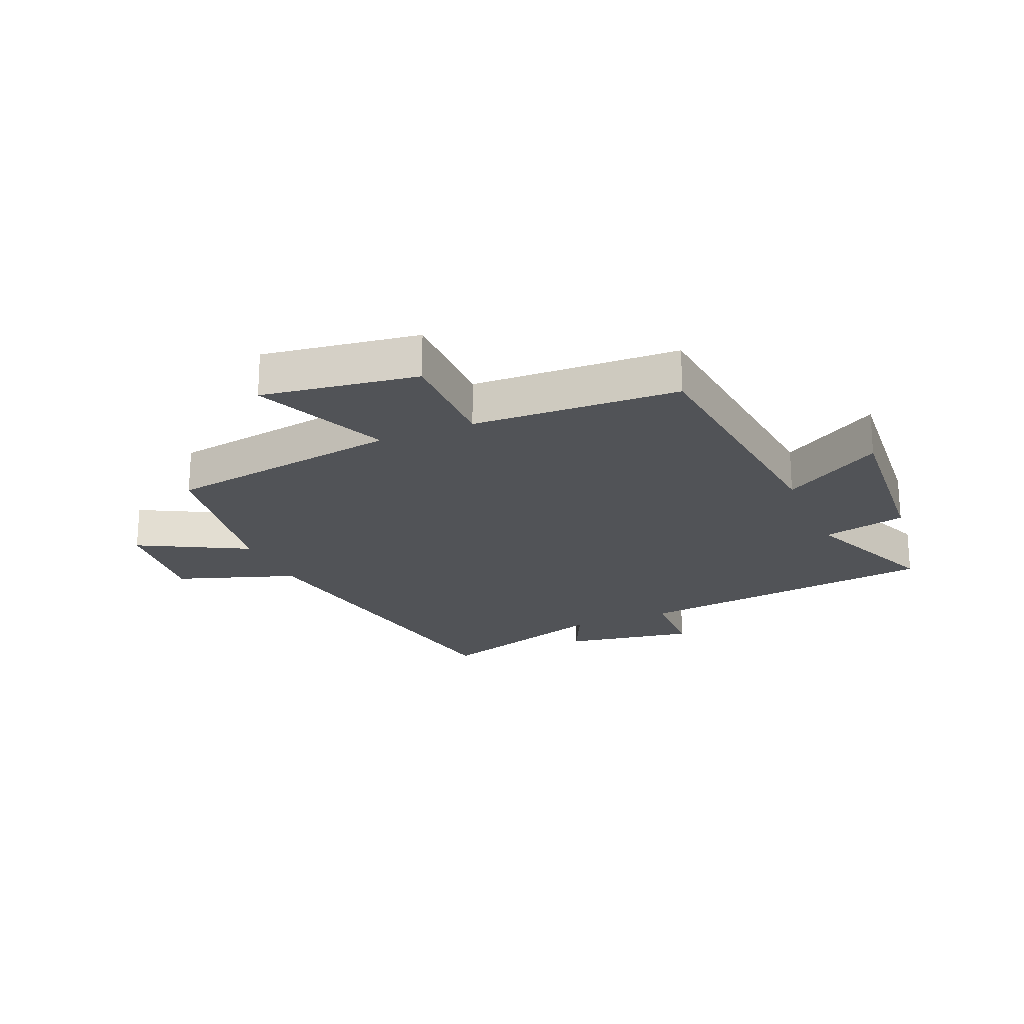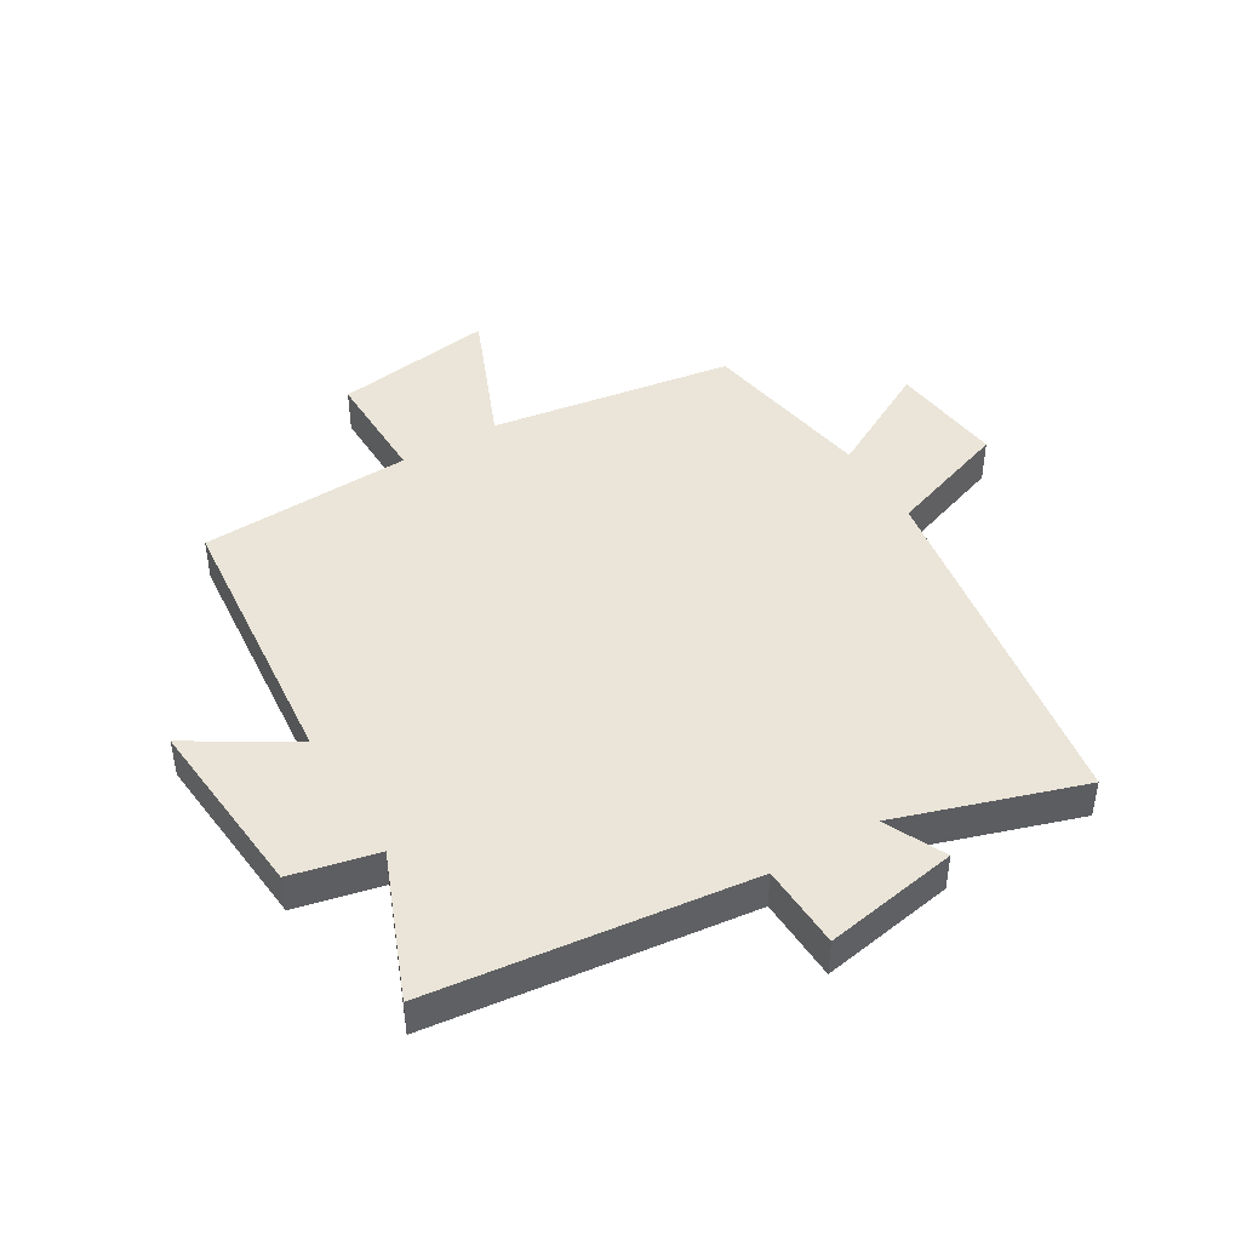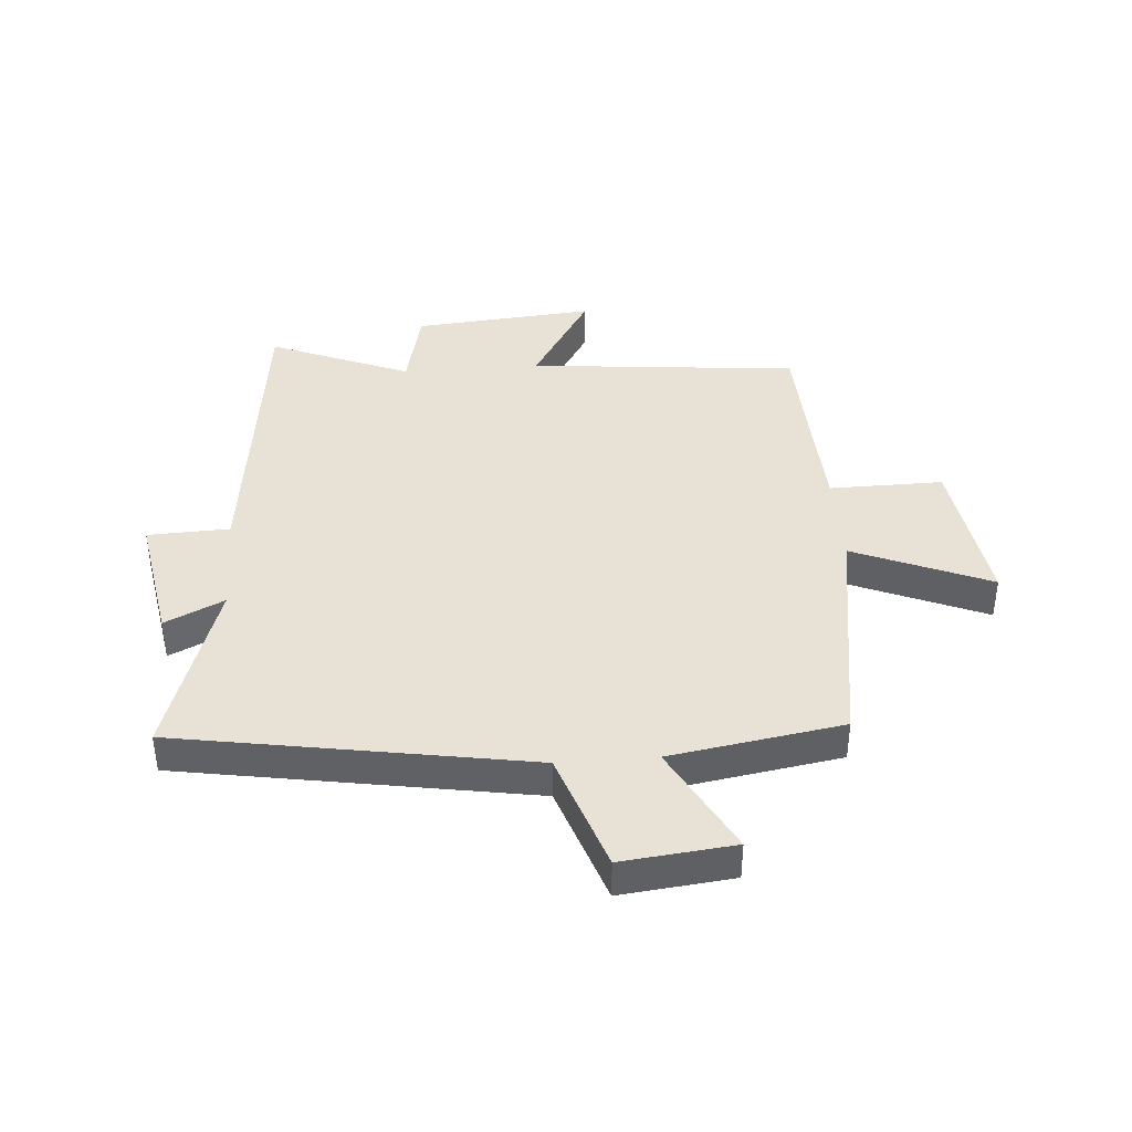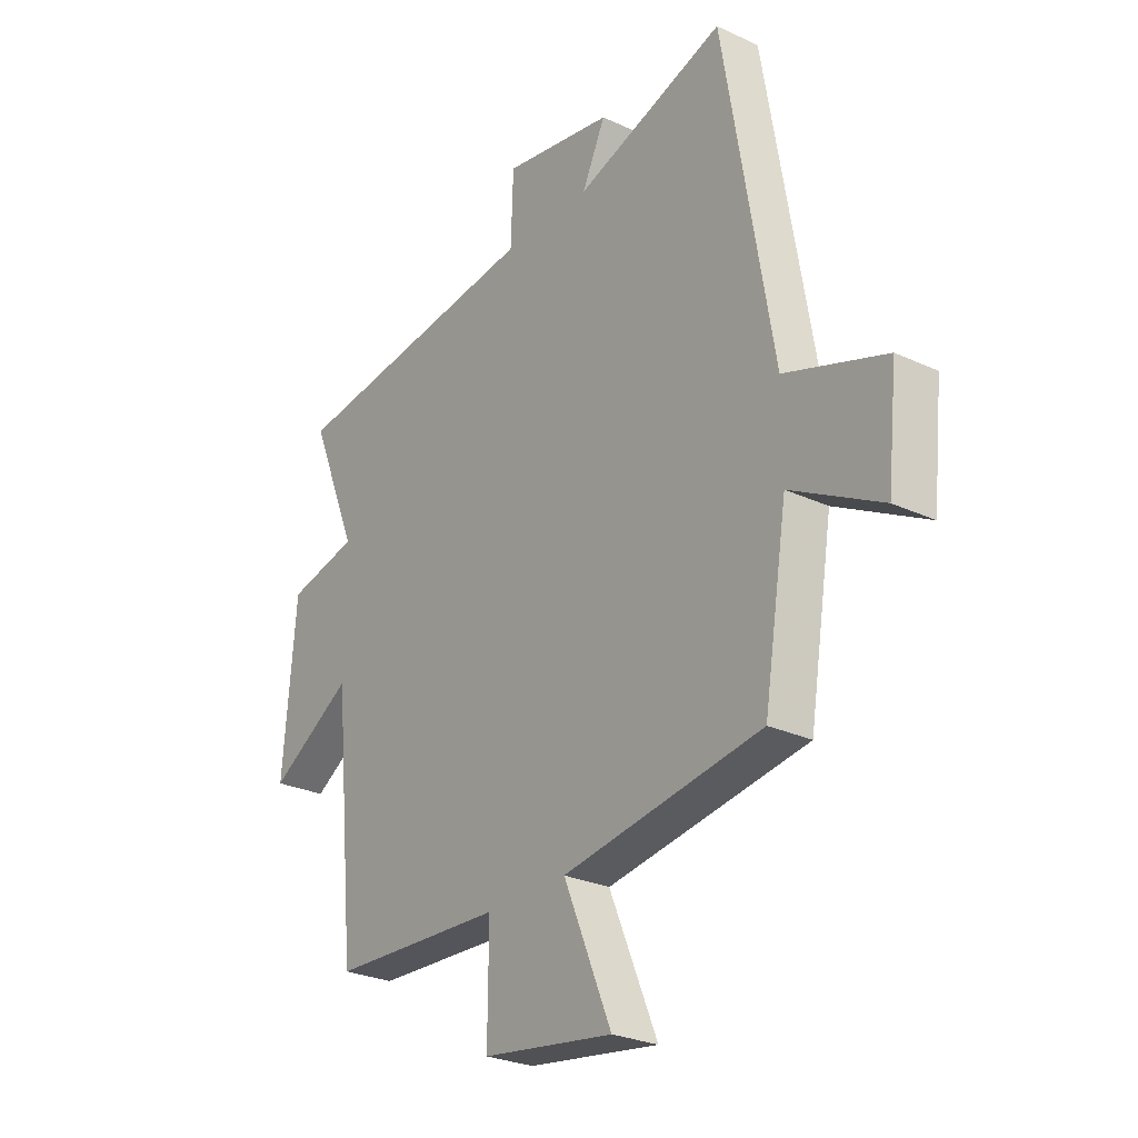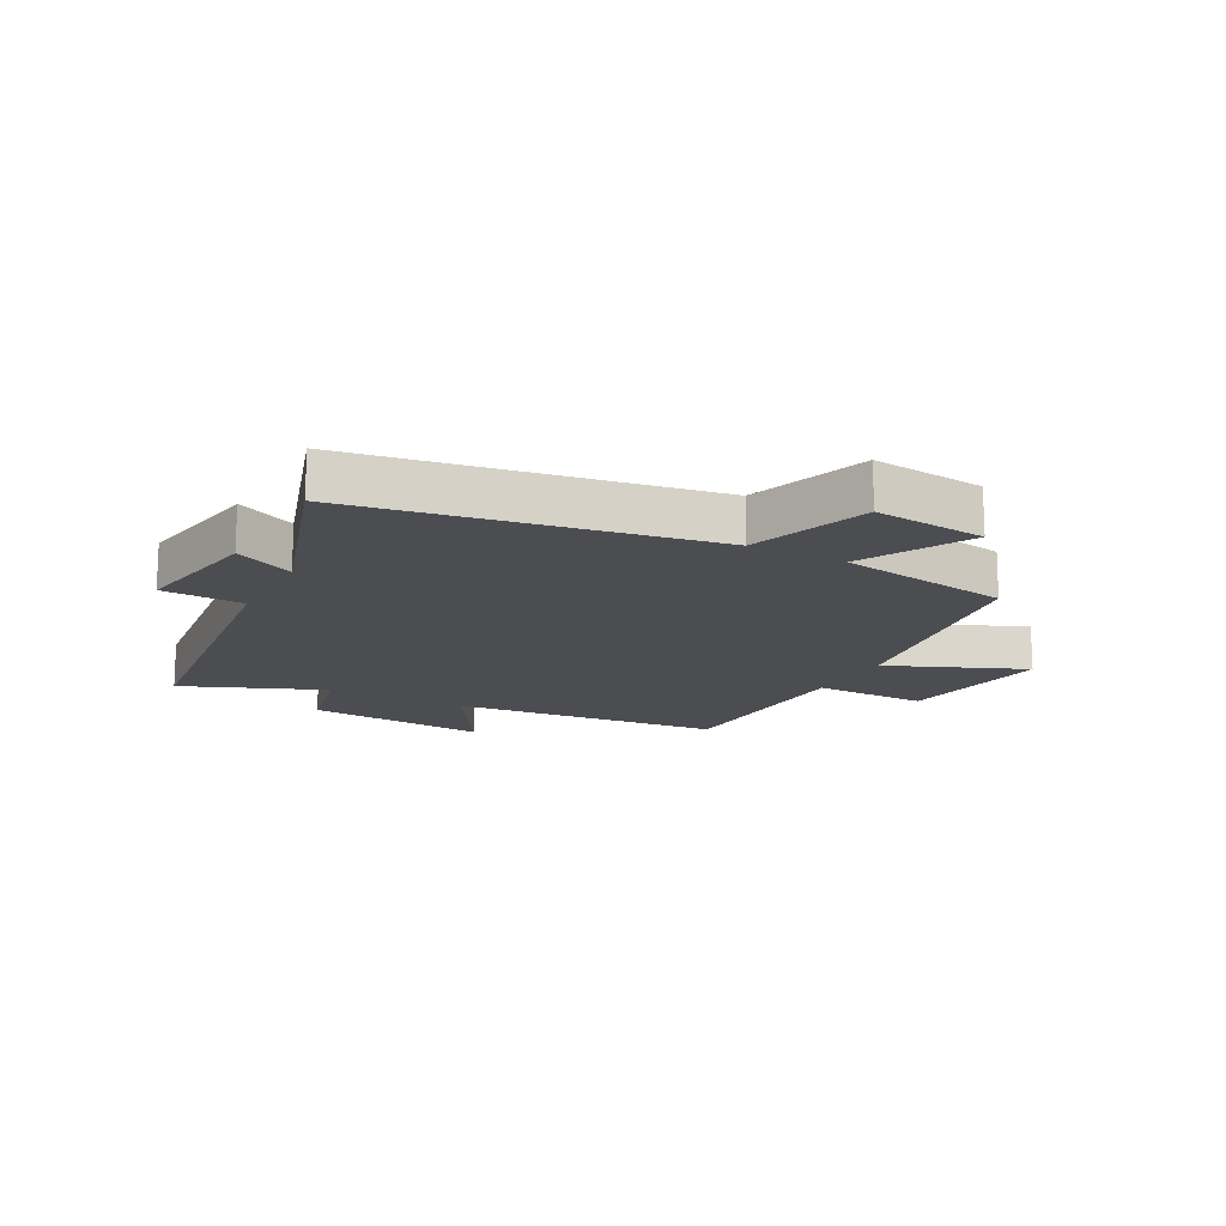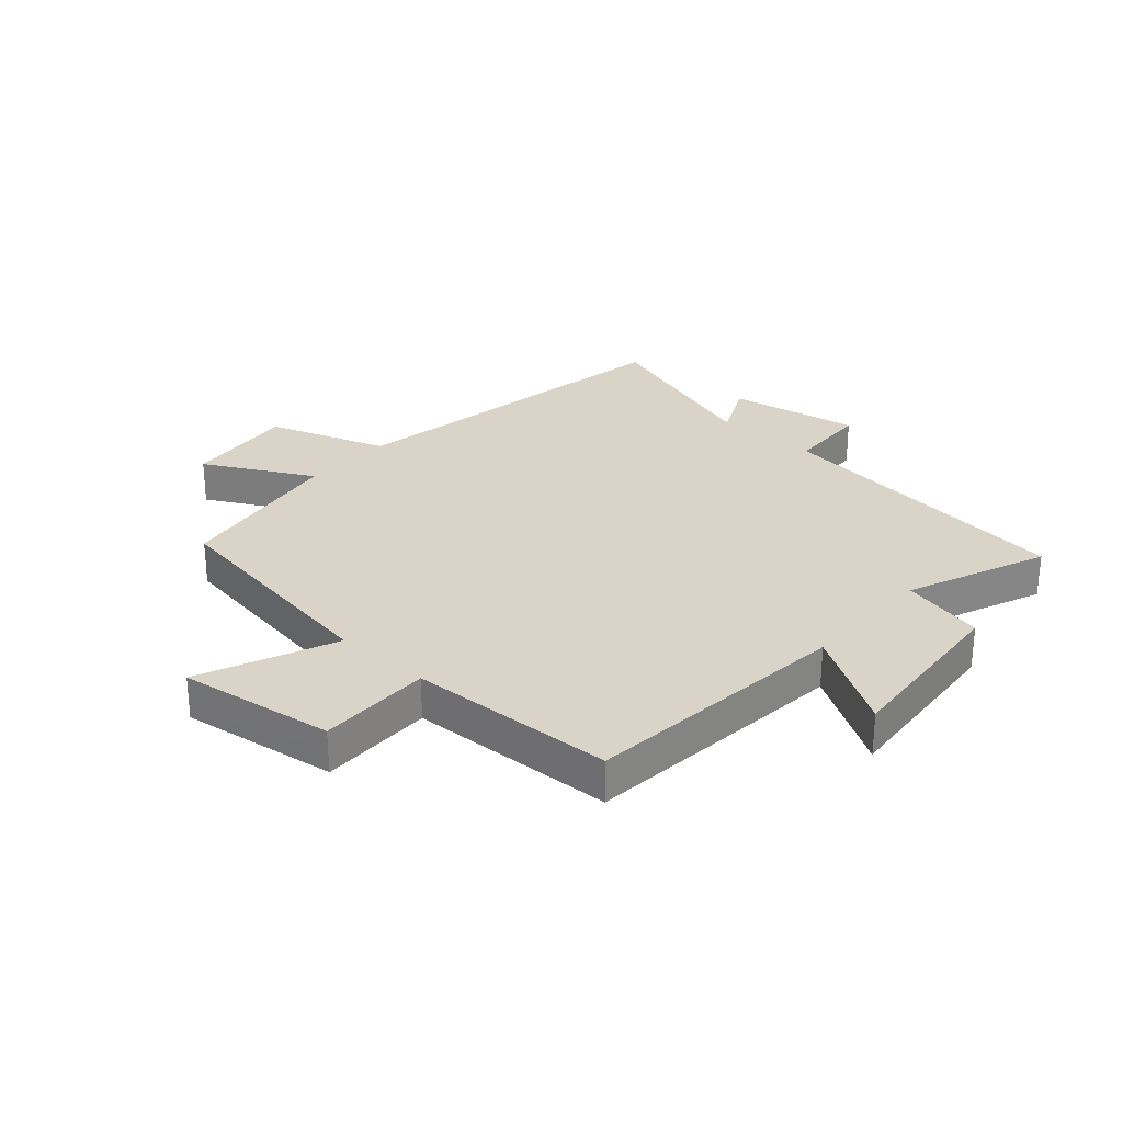
<metadata>
{"format":"obj","ext":"obj","renderer":"f3d","projection":"perspective","resolution":1024,"background":"white","views":[{"elev":-21.7,"azim":-156.8,"up":"+Y"},{"elev":44.5,"azim":-31.0,"up":"+Y"},{"elev":40.4,"azim":85.6,"up":"+Y"},{"elev":-26.9,"azim":54.0,"up":"+Z"},{"elev":-15.8,"azim":61.9,"up":"+Y"},{"elev":28.7,"azim":-138.3,"up":"+Y"}]}
</metadata>
<code>
v 0.401 0.07 0.598
v 0.5 0.07 0.011
v 0.701 0.07 -0.058
v 0.681 0.07 -0.246
v 0.5 0.07 -0.149
v 0.453 0.07 -0.438
v 0.055 0.07 -0.5
v 0.151 0.07 -0.729
v -0.111 0.07 -0.691
v -0.109 0.07 -0.5
v -0.456 0.07 -0.485
v -0.5 0.07 -0.032
v -0.667 0.07 -0.134
v -0.641 0.07 0.17
v -0.5 0.07 0.202
v -0.596 0.07 0.437
v -0.078 0.07 0.5
v -0.073 0.07 0.637
v 0.147 0.07 0.599
v 0.1 0.07 0.5
v 0.401 0 0.598
v 0.5 0 0.011
v 0.701 0 -0.058
v 0.681 0 -0.246
v 0.5 0 -0.149
v 0.453 0 -0.438
v 0.055 0 -0.5
v 0.151 0 -0.729
v -0.111 0 -0.691
v -0.109 0 -0.5
v -0.456 0 -0.485
v -0.5 0 -0.032
v -0.667 0 -0.134
v -0.641 0 0.17
v -0.5 0 0.202
v -0.596 0 0.437
v -0.078 0 0.5
v -0.073 0 0.637
v 0.147 0 0.599
v 0.1 0 0.5
f 17 18 19 20
f 15 16 17 20
f 15 20 1 2
f 12 13 14 15
f 10 11 12 15
f 10 15 2
f 7 8 9 10
f 5 6 7 10
f 5 10 2
f 2 3 4 5
f 40 39 38 37
f 40 37 36 35
f 22 21 40 35
f 35 34 33 32
f 35 32 31 30
f 22 35 30
f 30 29 28 27
f 30 27 26 25
f 22 30 25
f 25 24 23 22
f 1 21 22 2
f 2 22 23 3
f 3 23 24 4
f 4 24 25 5
f 5 25 26 6
f 6 26 27 7
f 7 27 28 8
f 8 28 29 9
f 9 29 30 10
f 10 30 31 11
f 11 31 32 12
f 12 32 33 13
f 13 33 34 14
f 14 34 35 15
f 15 35 36 16
f 16 36 37 17
f 17 37 38 18
f 18 38 39 19
f 19 39 40 20
f 20 40 21 1

</code>
